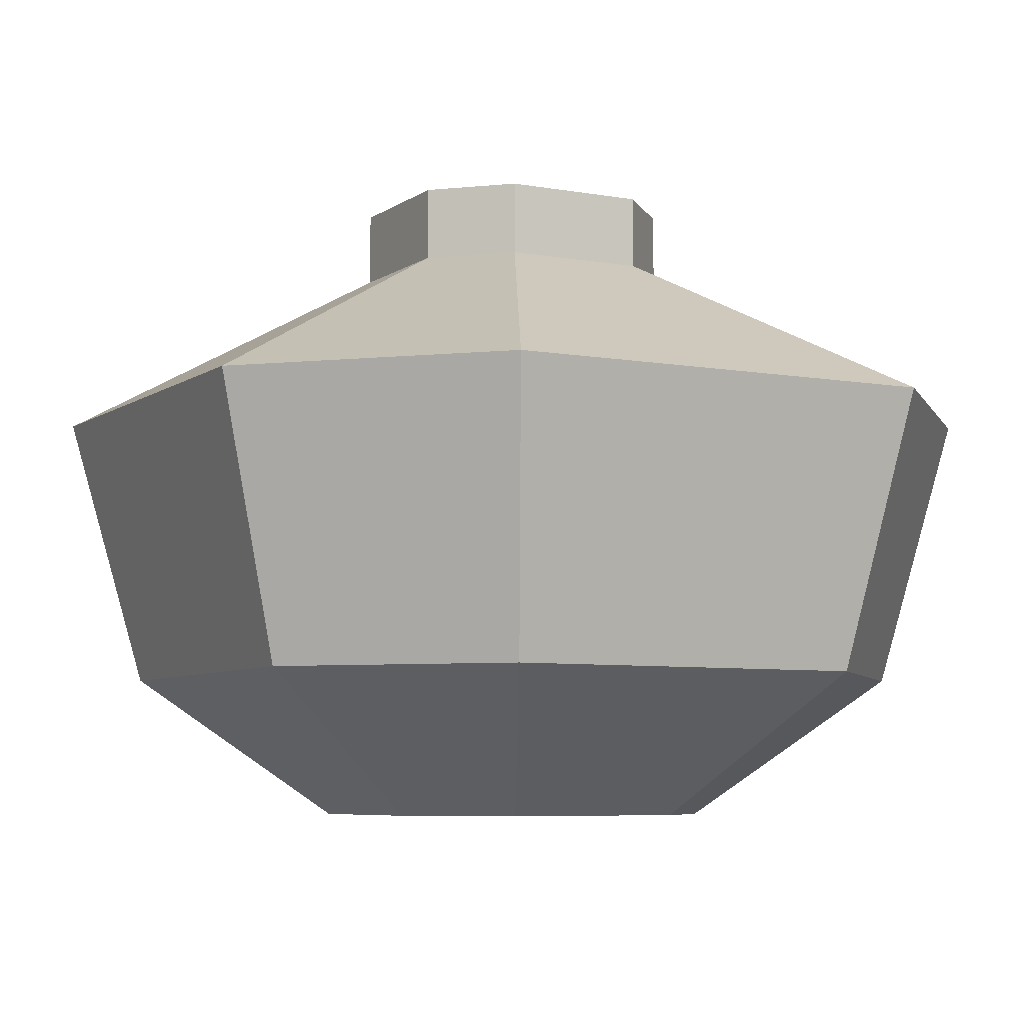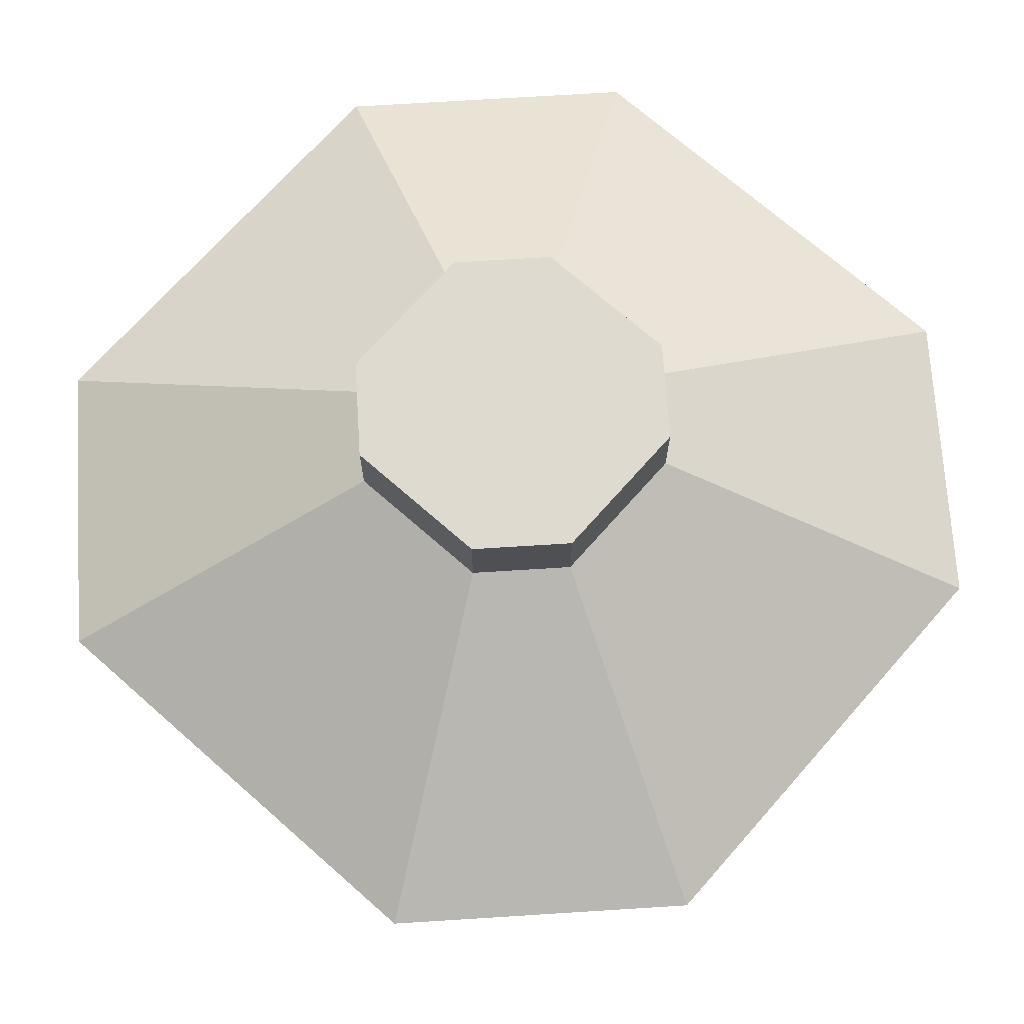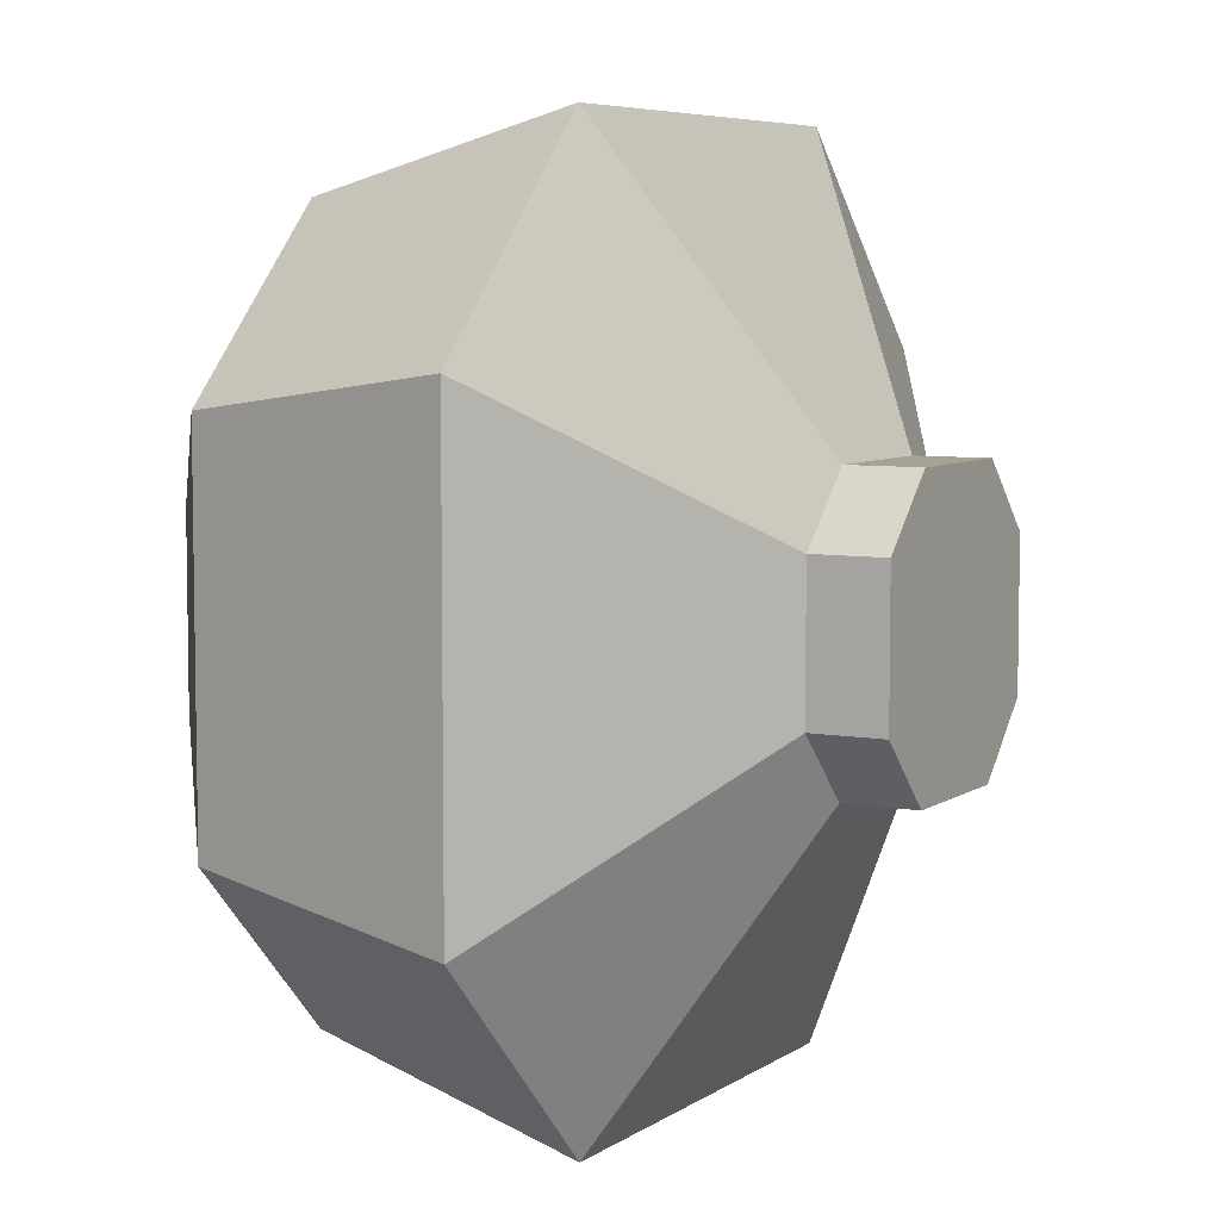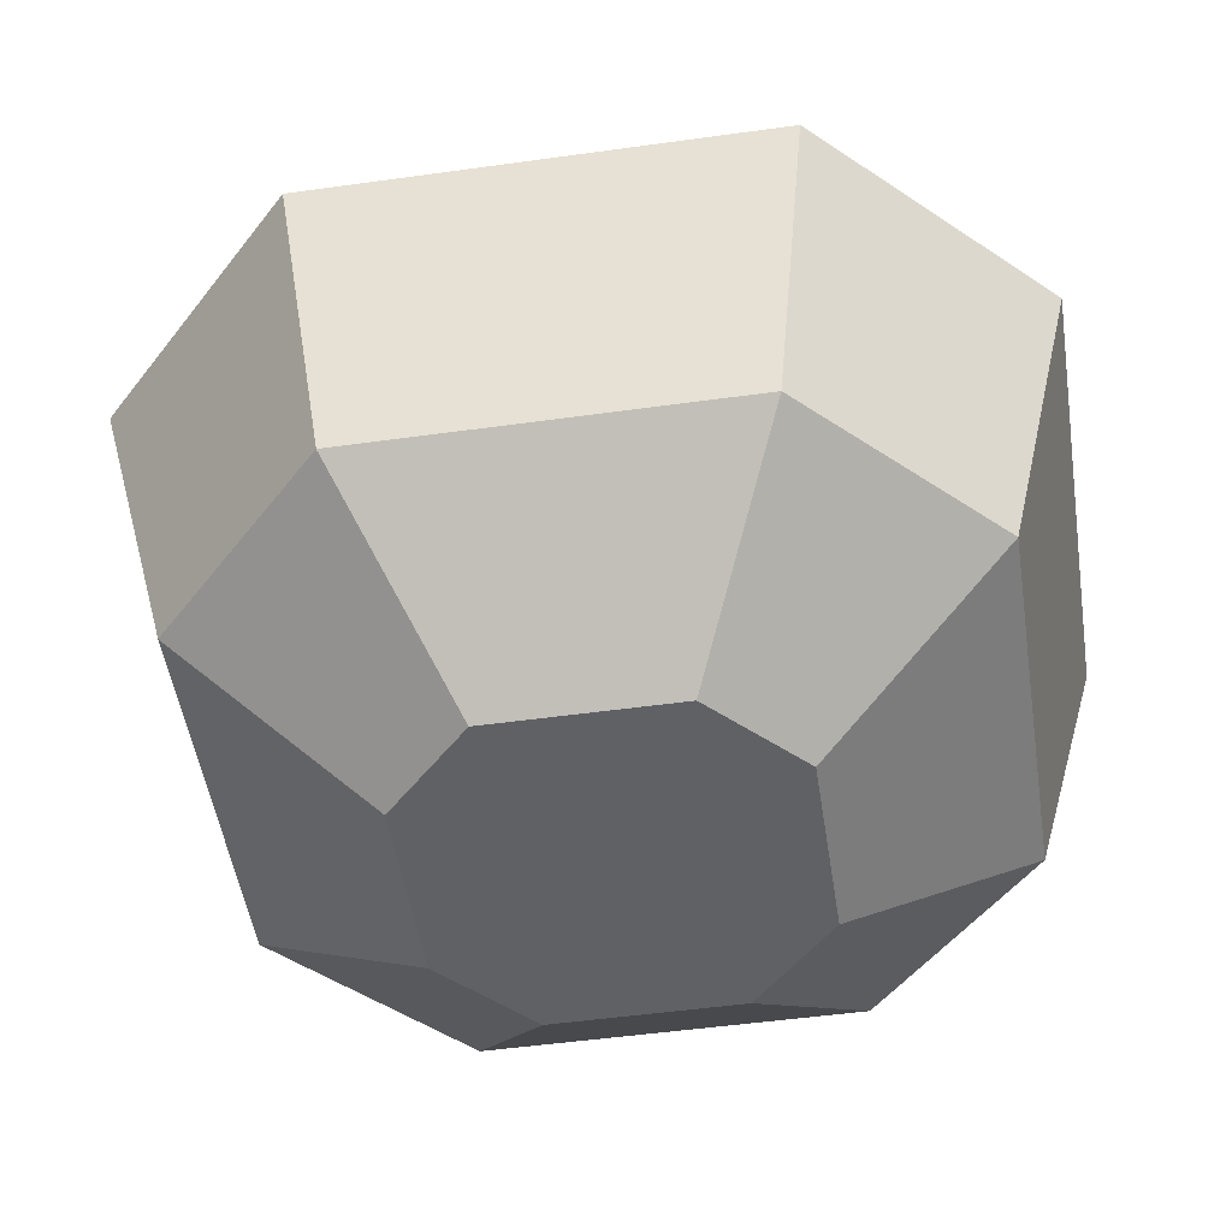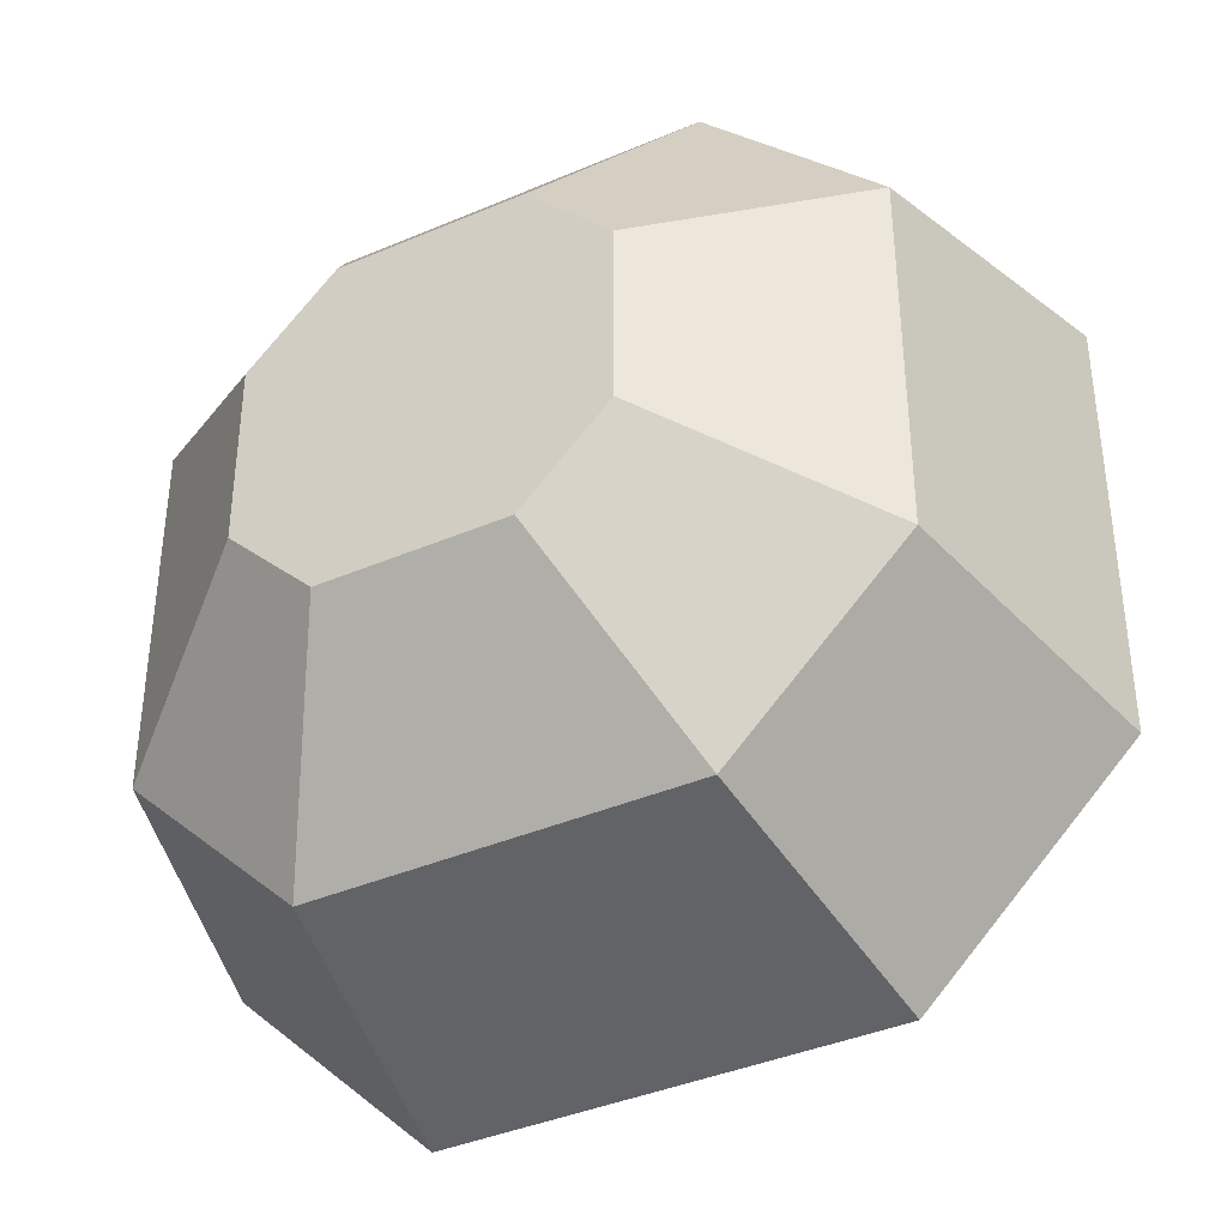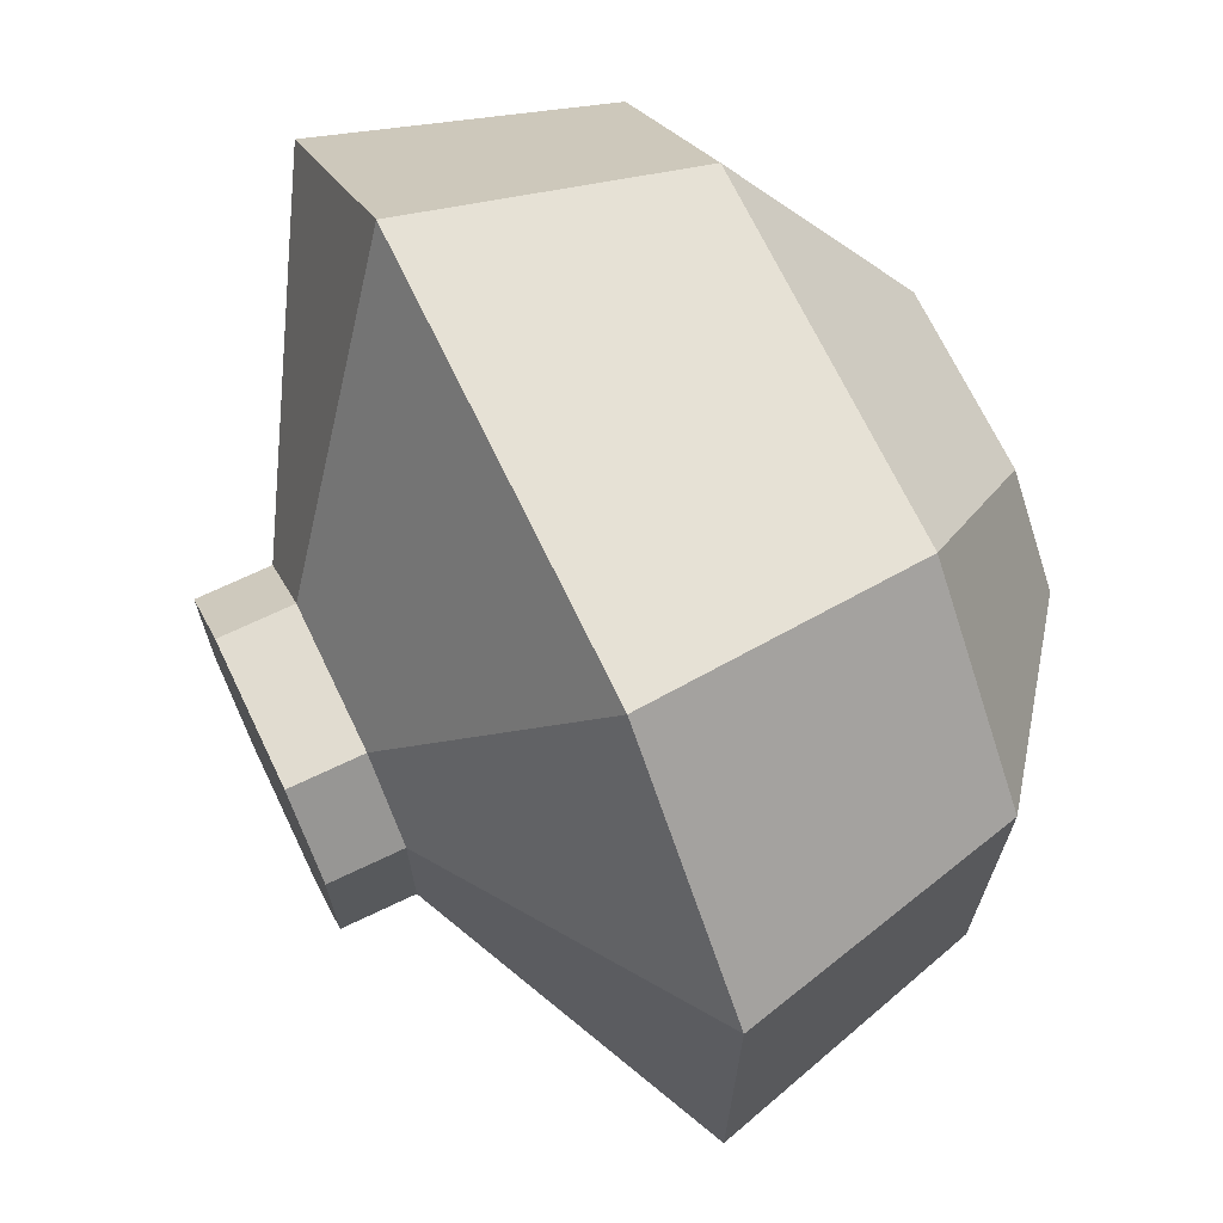
<metadata>
{"format":"obj","ext":"obj","renderer":"f3d","projection":"perspective","resolution":1024,"background":"white","views":[{"elev":-6.4,"azim":61.7,"up":"+Y"},{"elev":70.7,"azim":131.4,"up":"+Y"},{"elev":6.3,"azim":118.8,"up":"+Z"},{"elev":-50.2,"azim":-171.3,"up":"+Y"},{"elev":-39.3,"azim":28.1,"up":"+Z"},{"elev":69.4,"azim":-115.6,"up":"+Z"}]}
</metadata>
<code>
o Cube
v 0.08428 0.3518 0.163
v 0.163 0.3518 0.08428
v 0.163 0.3518 -0.08428
v 0.08428 0.3518 -0.163
v -0.08428 0.3518 -0.163
v -0.163 0.3518 -0.08428
v -0.163 0.3518 0.08428
v -0.08428 0.3518 0.163
v -0.2164 -0.1626 0.4186
v -0.4186 -0.1626 0.2164
v -0.5 0.1626 0.2585
v -0.2585 0.1626 0.5
v -0.4186 -0.1626 -0.2164
v -0.2164 -0.1626 -0.4186
v -0.2585 0.1626 -0.5
v -0.5 0.1626 -0.2585
v 0.4186 -0.1626 0.2164
v 0.2164 -0.1626 0.4186
v 0.2585 0.1626 0.5
v 0.5 0.1626 0.2585
v 0.2164 -0.1626 -0.4186
v 0.4186 -0.1626 -0.2164
v 0.5 0.1626 -0.2585
v 0.2585 0.1626 -0.5
v 0.163 0.4372 0.08428
v 0.163 0.4372 -0.08428
v 0.08428 0.4372 0.163
v -0.08428 0.4372 0.163
v -0.163 0.4372 0.08428
v -0.163 0.4372 -0.08428
v -0.08428 0.4372 -0.163
v 0.08428 0.4372 -0.163
v -0.2052 -0.3302 0.1061
v -0.1061 -0.3302 0.2052
v -0.1061 -0.3302 -0.2052
v -0.2052 -0.3302 -0.1061
v 0.2052 -0.3302 -0.1061
v 0.1061 -0.3302 -0.2052
v 0.1061 -0.3302 0.2052
v 0.2052 -0.3302 0.1061
f 18 19 12 9
f 22 23 20 17
f 6 7 29 30
f 15 16 6 5
f 10 11 16 13
f 14 15 24 21
f 9 12 11 10
f 15 14 13 16
f 23 22 21 24
f 19 18 17 20
f 9 10 33 34
f 11 12 8 7
f 20 23 3 2
f 16 11 7 6
f 24 15 5 4
f 19 20 2 1
f 12 19 1 8
f 23 24 4 3
f 26 32 31 30 29 28 27 25
f 2 3 26 25
f 5 6 30 31
f 7 8 28 29
f 8 1 27 28
f 4 5 31 32
f 3 4 32 26
f 1 2 25 27
f 36 35 38 37 40 39 34 33
f 22 17 40 37
f 10 13 36 33
f 17 18 39 40
f 21 22 37 38
f 18 9 34 39
f 14 21 38 35
f 13 14 35 36

</code>
